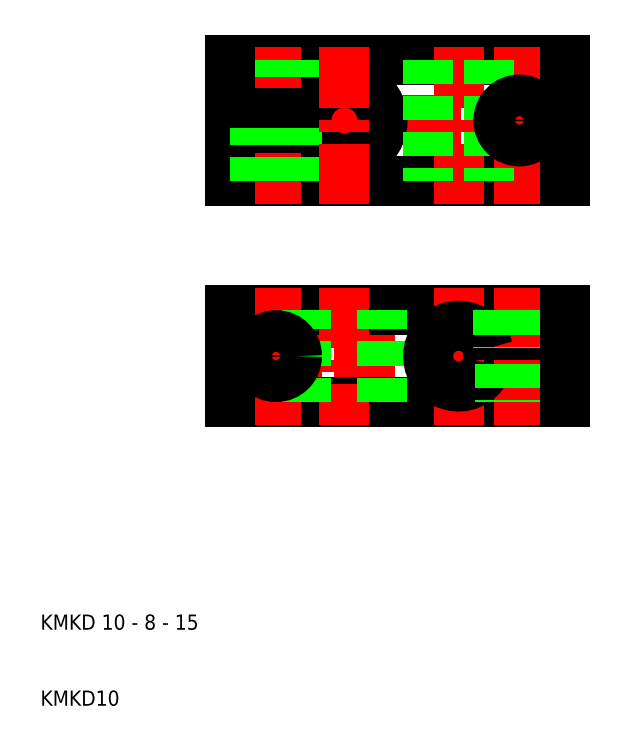
<metadata>
{"format":"dxf","ext":"dxf","renderer":"ezdxf+matplotlib","layout":"modelspace","background":"white","min_lineweight":24,"dpi":150}
</metadata>
<code>
0
SECTION
2
ENTITIES
0
LINE
8
CENTER
10
82
20
56
30
0
11
32
21
56
31
0
0
LINE
8
CENTER
10
32
20
87
30
0
11
82
21
87
31
0
0
LINE
8
0
10
35
20
79
30
0
11
79
21
79
31
0
0
LINE
8
0
10
35
20
95
30
0
11
79
21
95
31
0
0
LINE
8
0
10
79
20
57
30
0
11
68.87
21
57
31
0
0
LINE
8
0
10
79
20
55
30
0
11
68.87
21
55
31
0
0
LINE
8
0
10
79
20
62
30
0
11
35
21
62
31
0
0
LINE
8
0
10
79
20
50
30
0
11
35
21
50
31
0
0
LINE
8
CENTER
10
41
20
65
30
0
11
41
21
47
31
0
0
LINE
8
CENTER
10
50
20
65
30
0
11
50
21
47
31
0
0
LINE
8
CENTER
10
65
20
65
30
0
11
65
21
47
31
0
0
LINE
8
CENTER
10
73
20
65
30
0
11
73
21
47
31
0
0
LINE
8
0
10
45
20
50
30
0
11
45
21
62
31
0
0
LINE
8
0
10
55
20
50
30
0
11
55
21
62
31
0
0
CIRCLE
8
0
10
41
20
56
30
0
40
2.75
0
LINE
8
0
10
35
20
50
30
0
11
35
21
56
31
0
0
ARC
8
0
10
65
20
56
30
0
40
4
50
14.48
51
345.5
0
TEXT
8
0
10
10
20
10
30
0
40
2
1
KMKD10
0
TEXT
8
0
10
10
20
20
30
0
40
2
1
KMKD 10 - 8 - 15
0
LINE
8
0
10
70.5
20
55
30
0
11
70.5
21
50
31
0
0
LINE
8
0
10
70.93
20
55
30
0
11
70.93
21
50
31
0
0
LINE
8
0
10
75.5
20
55
30
0
11
75.5
21
50
31
0
0
LINE
8
0
10
75.07
20
55
30
0
11
75.07
21
50
31
0
0
ARC
8
0
10
50
20
87
30
0
40
5
50
191.5
51
168.5
0
LINE
8
CENTER
10
41
20
76
30
0
11
41
21
98
31
0
0
LINE
8
0
10
35
20
62
30
0
11
35
21
56
31
0
0
LINE
8
0
10
43.5
20
88
30
0
11
43.5
21
95
31
0
0
LINE
8
0
10
38.93
20
88
30
0
11
38.93
21
95
31
0
0
LINE
8
0
10
38.5
20
88
30
0
11
38.5
21
95
31
0
0
LINE
8
0
10
43.07
20
88
30
0
11
43.07
21
95
31
0
0
LINE
8
0
10
35
20
88
30
0
11
35
21
95
31
0
0
LINE
8
0
10
35
20
88
30
0
11
45.1
21
88
31
0
0
LINE
8
0
10
35
20
86
30
0
11
45.1
21
86
31
0
0
LINE
8
0
10
35
20
86
30
0
11
35
21
79
31
0
0
LINE
8
0
10
38.25
20
79
30
0
11
38.25
21
86
31
0
0
LINE
8
0
10
43.75
20
79
30
0
11
43.75
21
86
31
0
0
LINE
8
CENTER
10
65
20
76
30
0
11
65
21
98
31
0
0
LINE
8
CENTER
10
73
20
76
30
0
11
73
21
98
31
0
0
LINE
8
CENTER
10
50
20
76
30
0
11
50
21
98
31
0
0
LINE
8
0
10
70.25
20
62
30
0
11
70.25
21
57
31
0
0
LINE
8
0
10
75.75
20
62
30
0
11
75.75
21
57
31
0
0
LINE
8
0
10
61
20
95
30
0
11
61
21
79
31
0
0
LINE
8
0
10
69
20
95
30
0
11
69
21
79
31
0
0
CIRCLE
8
0
10
73
20
87
30
0
40
2.75
0
LINE
8
0
10
79
20
55
30
0
11
79
21
50
31
0
0
LINE
8
0
10
79
20
57
30
0
11
79
21
62
31
0
0
LINE
8
0
10
79
20
95
30
0
11
79
21
87
31
0
0
LINE
8
0
10
79
20
79
30
0
11
79
21
87
31
0
0
ENDSEC
0
EOF

</code>
